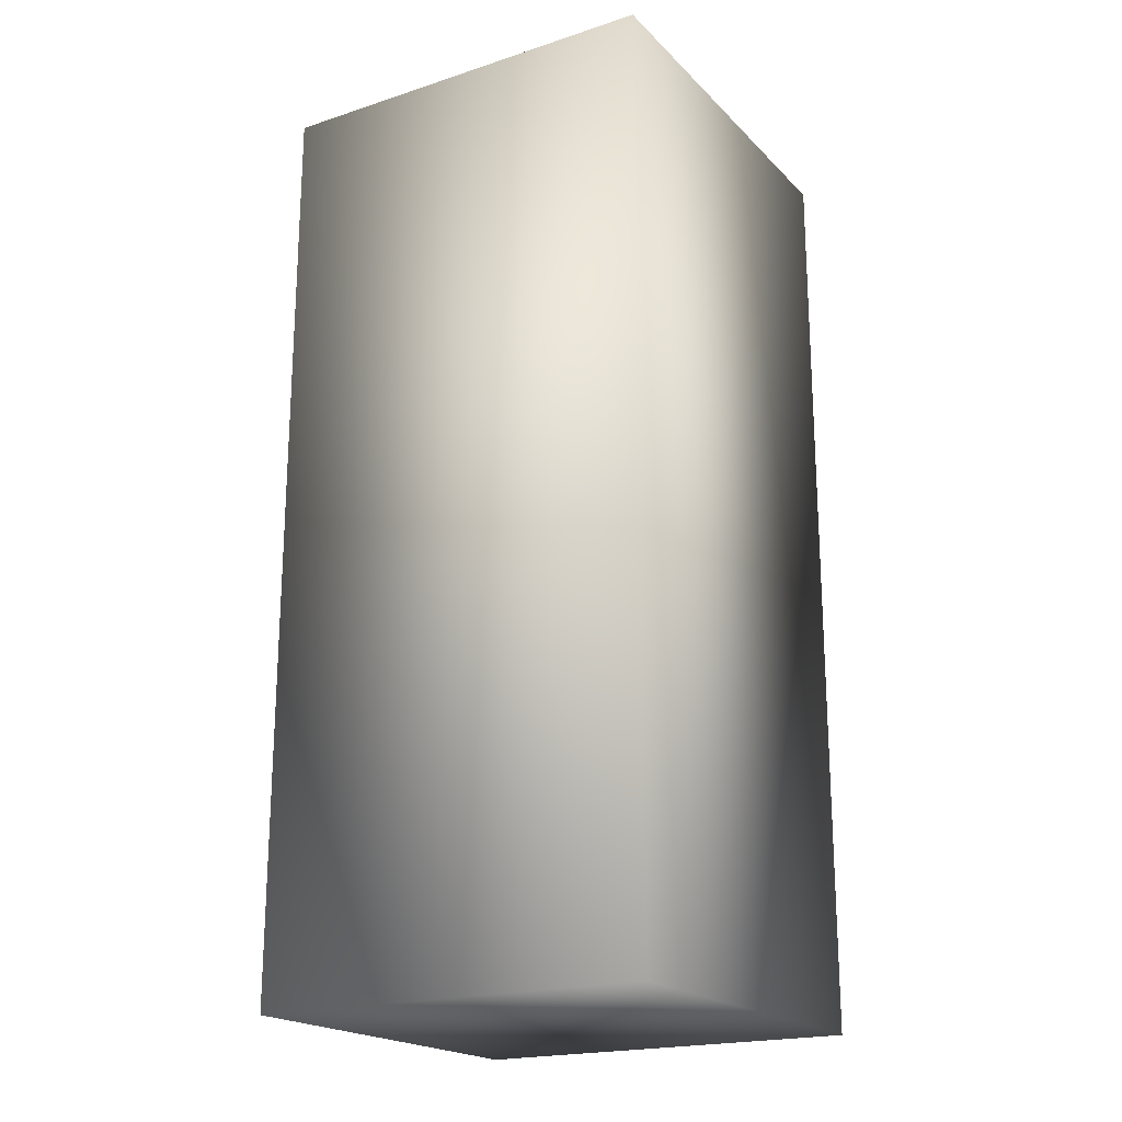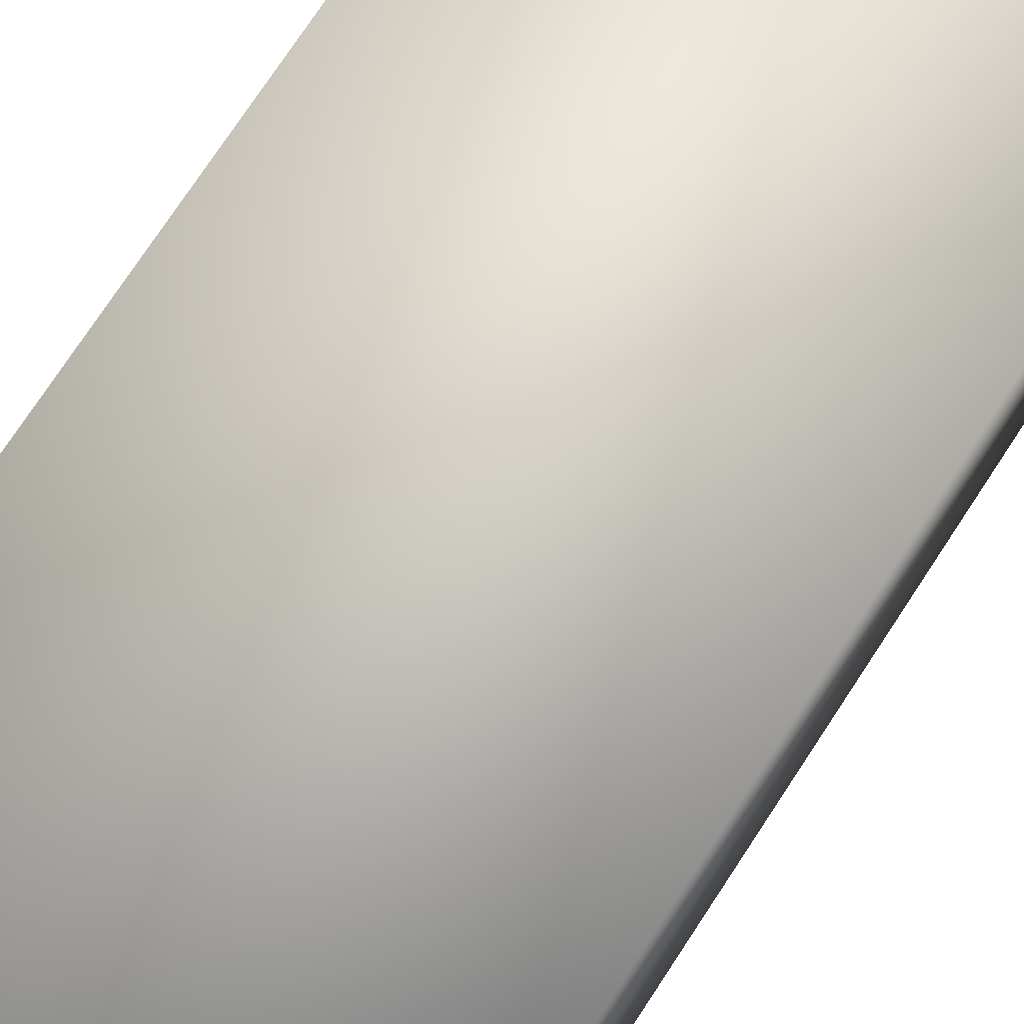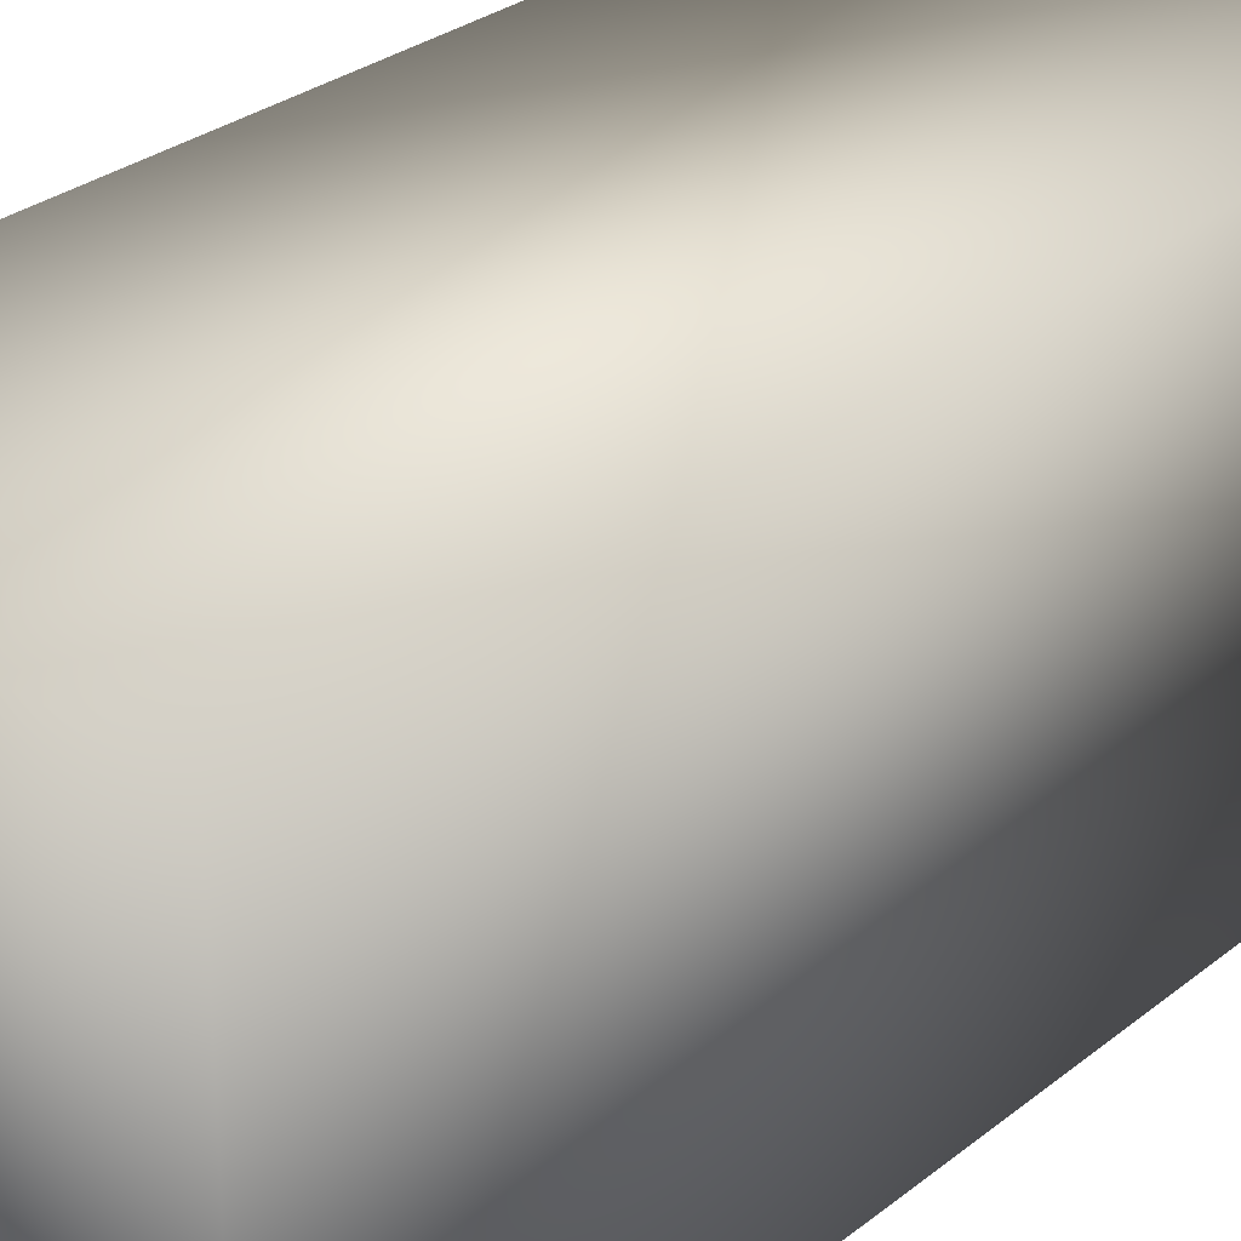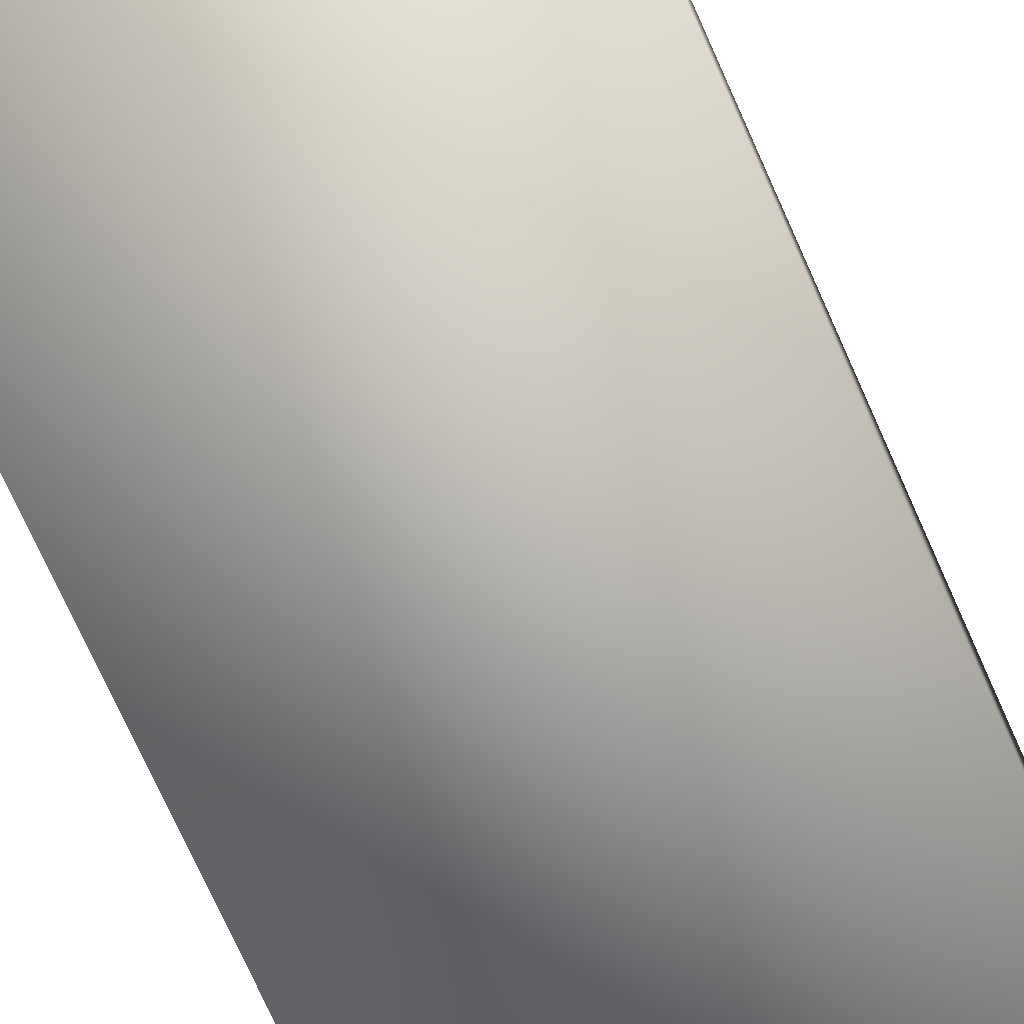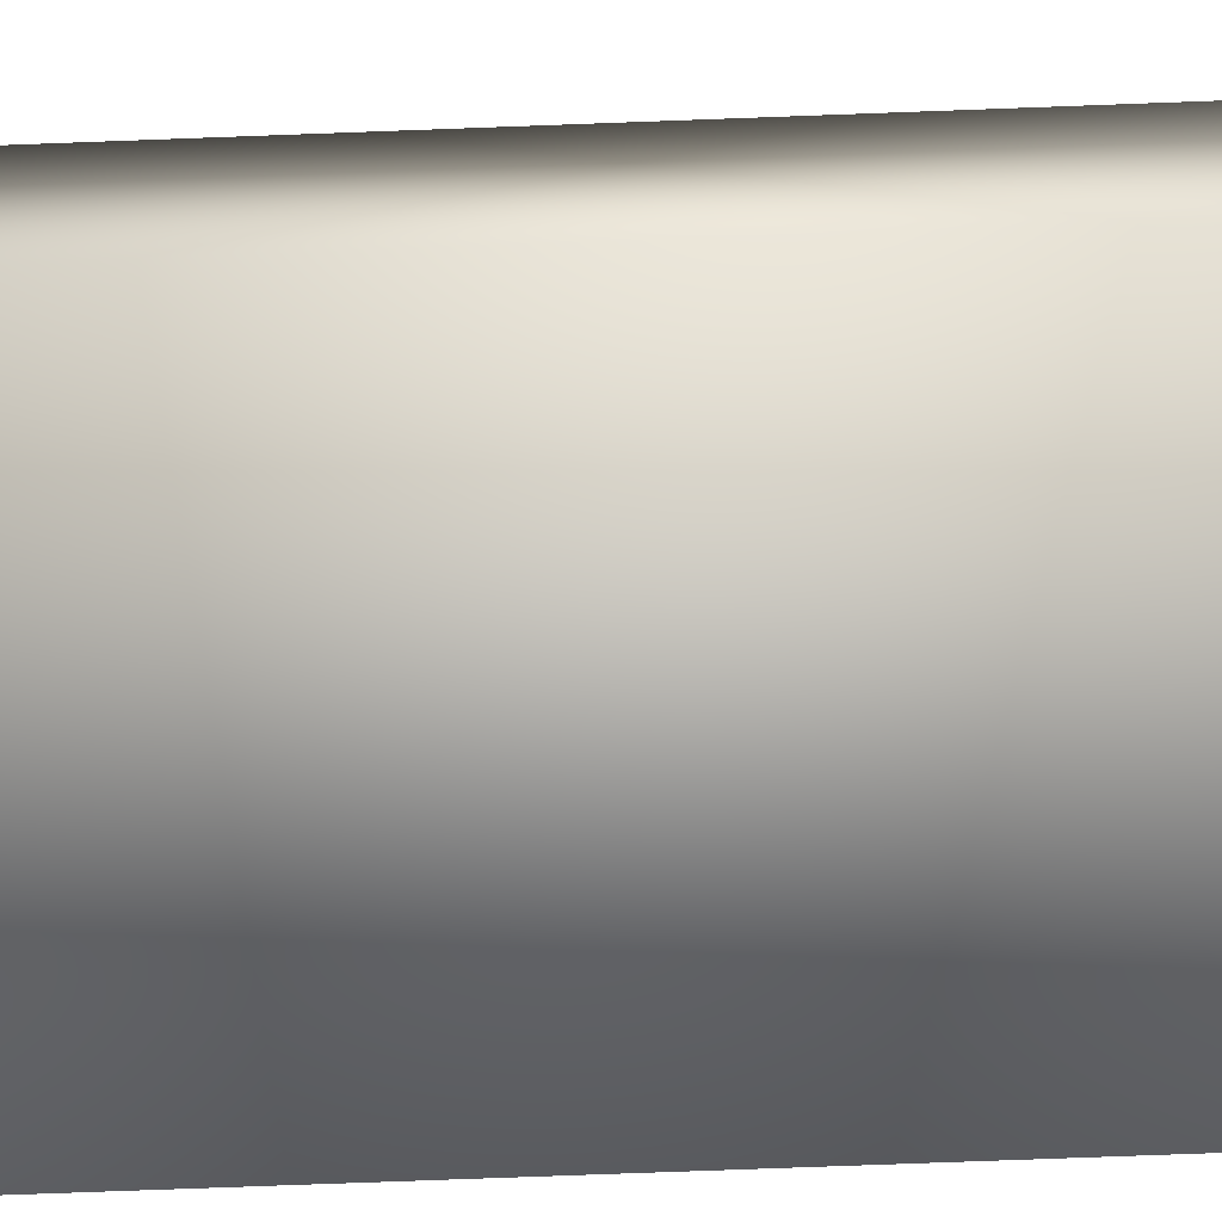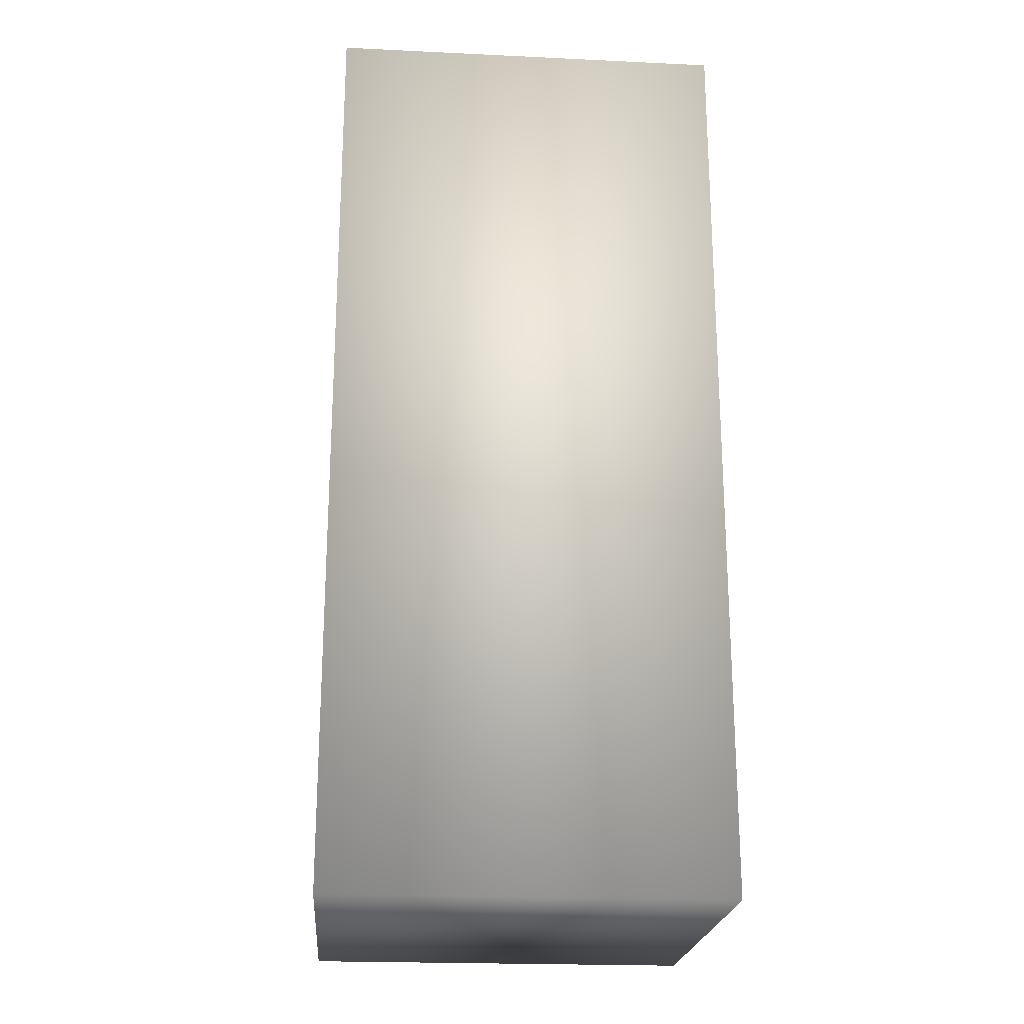
<metadata>
{"format":"obj","ext":"obj","renderer":"f3d","projection":"perspective","resolution":1024,"background":"white","views":[{"elev":-20.2,"azim":120.7,"up":"+Y"},{"elev":75.7,"azim":-146.6,"up":"+Z"},{"elev":28.0,"azim":39.5,"up":"+Z"},{"elev":-75.5,"azim":24.3,"up":"+Z"},{"elev":-77.1,"azim":92.1,"up":"+Z"},{"elev":-22.1,"azim":-94.7,"up":"+Y"}]}
</metadata>
<code>
v  -6 0 6
v  -6 0 -6
v  6 0 -6
v  6 0 6
v  -6 28 6
v  6 28 6
v  6 28 -6
v  -6 28 -6
o Box013
g Box013
f 1 2 3 4
f 5 6 7 8
f 1 4 6 5
f 4 3 7 6
f 3 2 8 7
f 2 1 5 8

</code>
